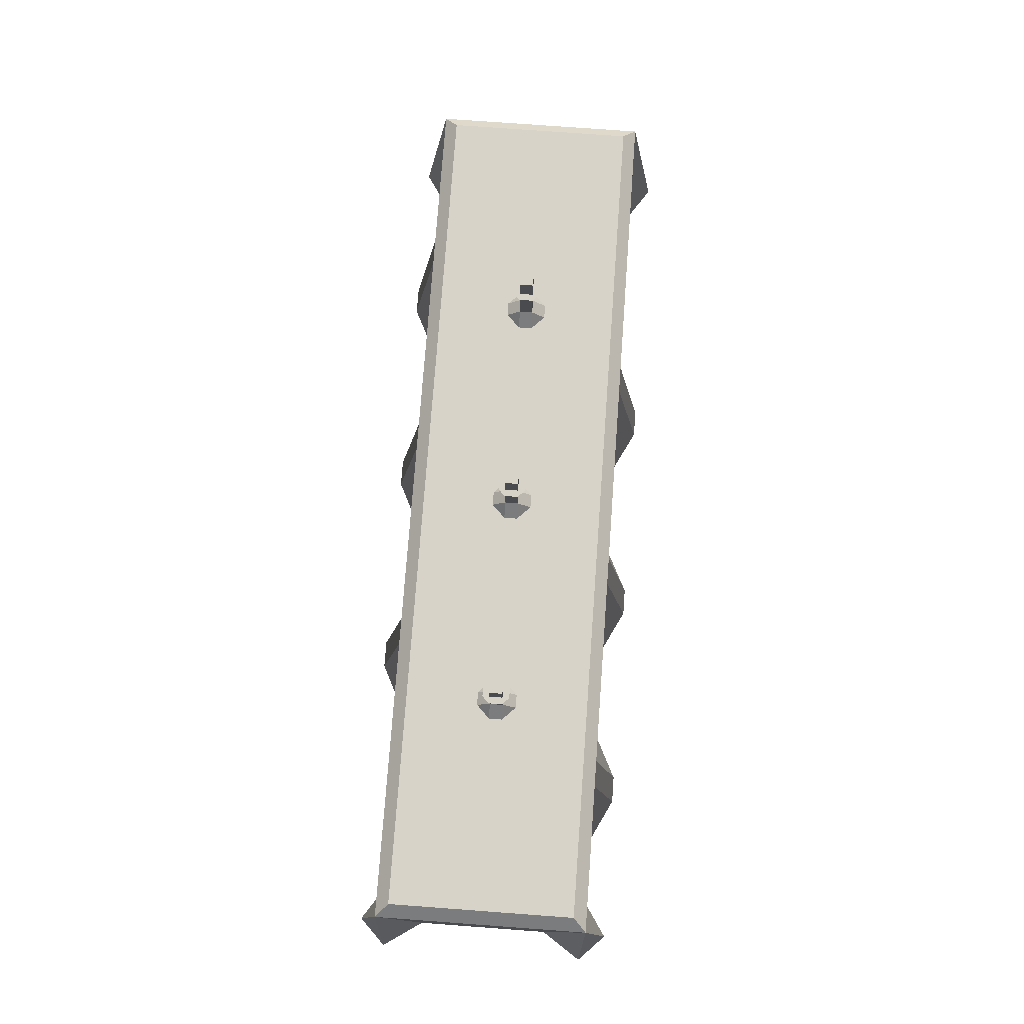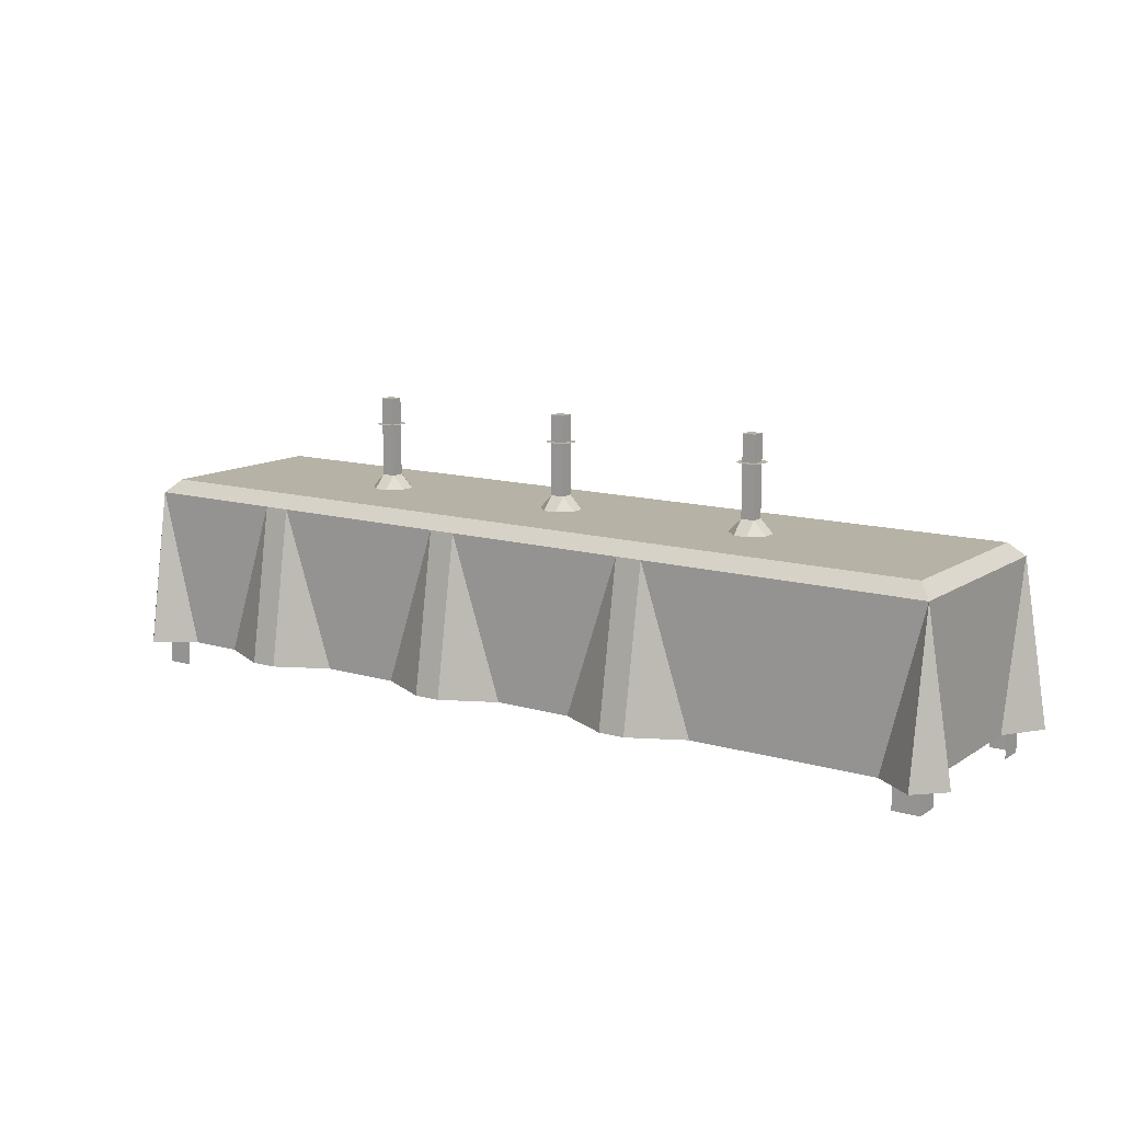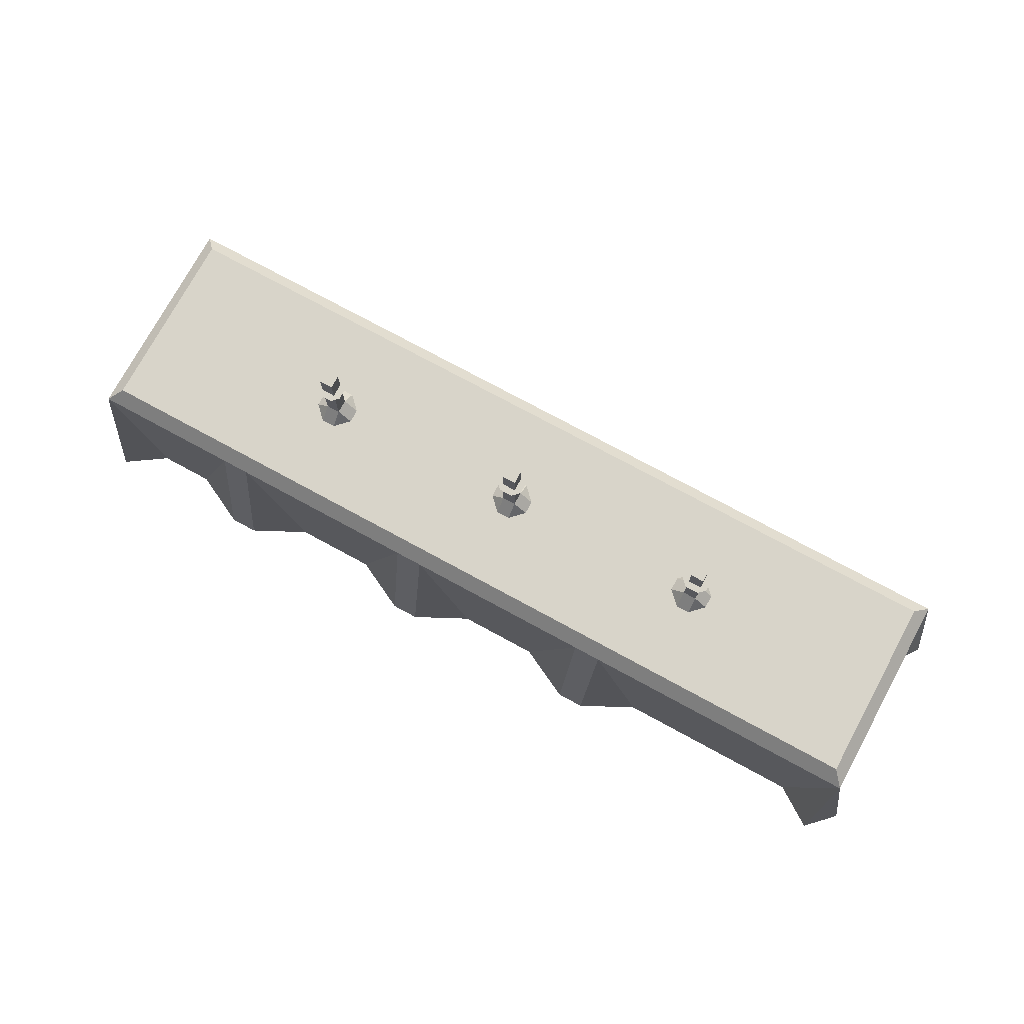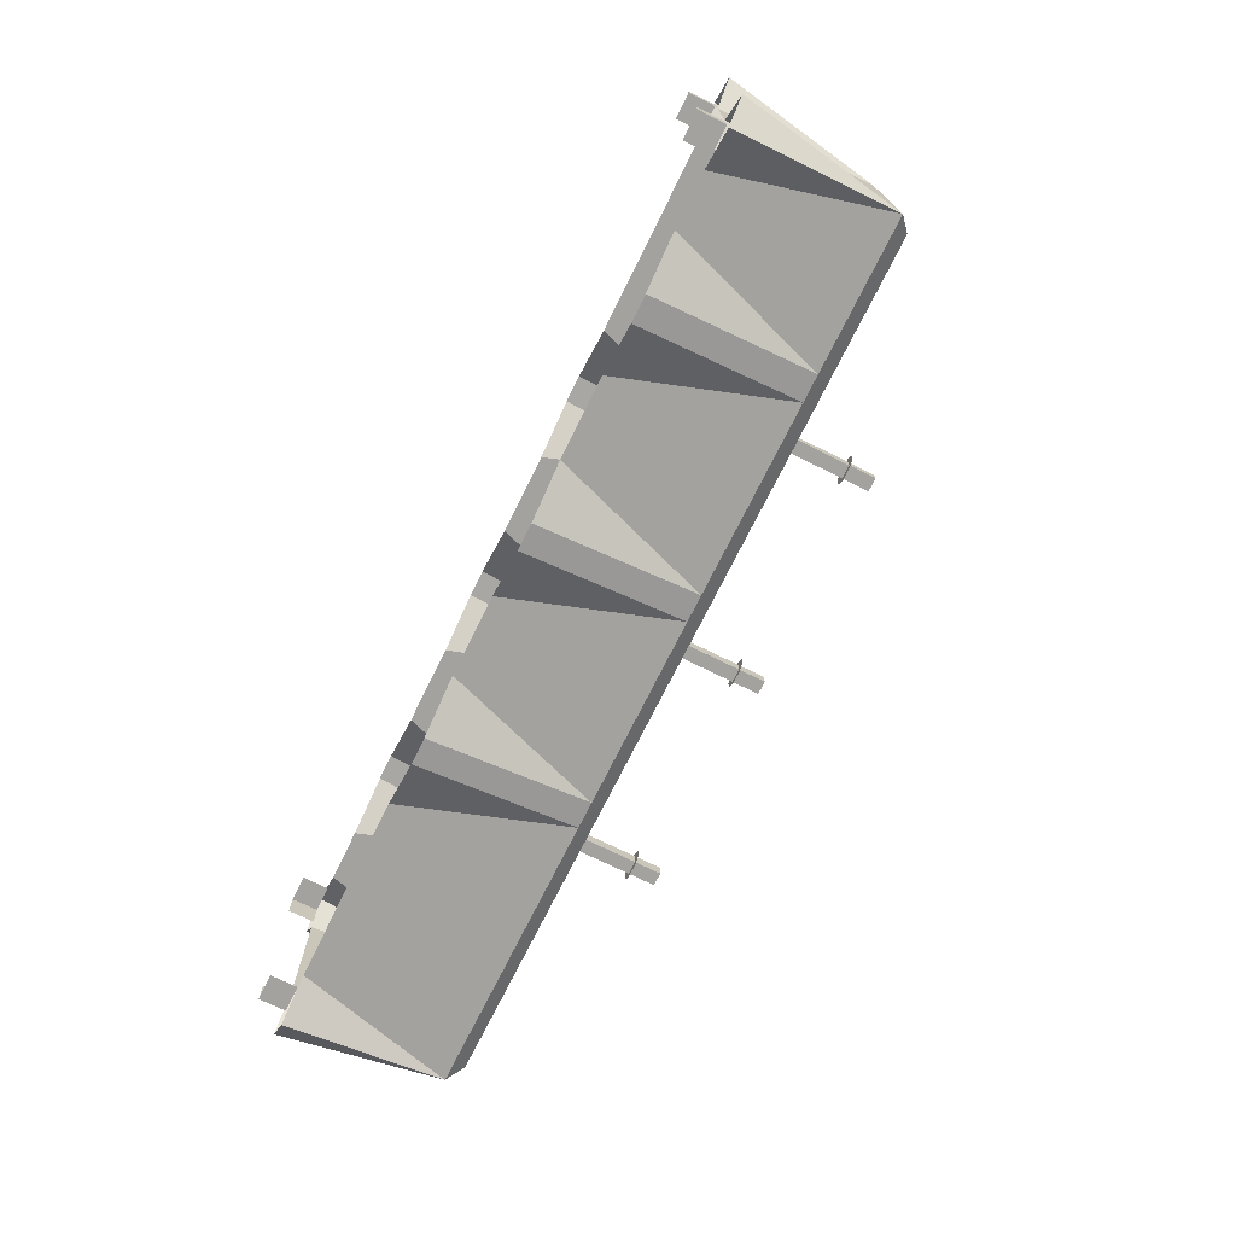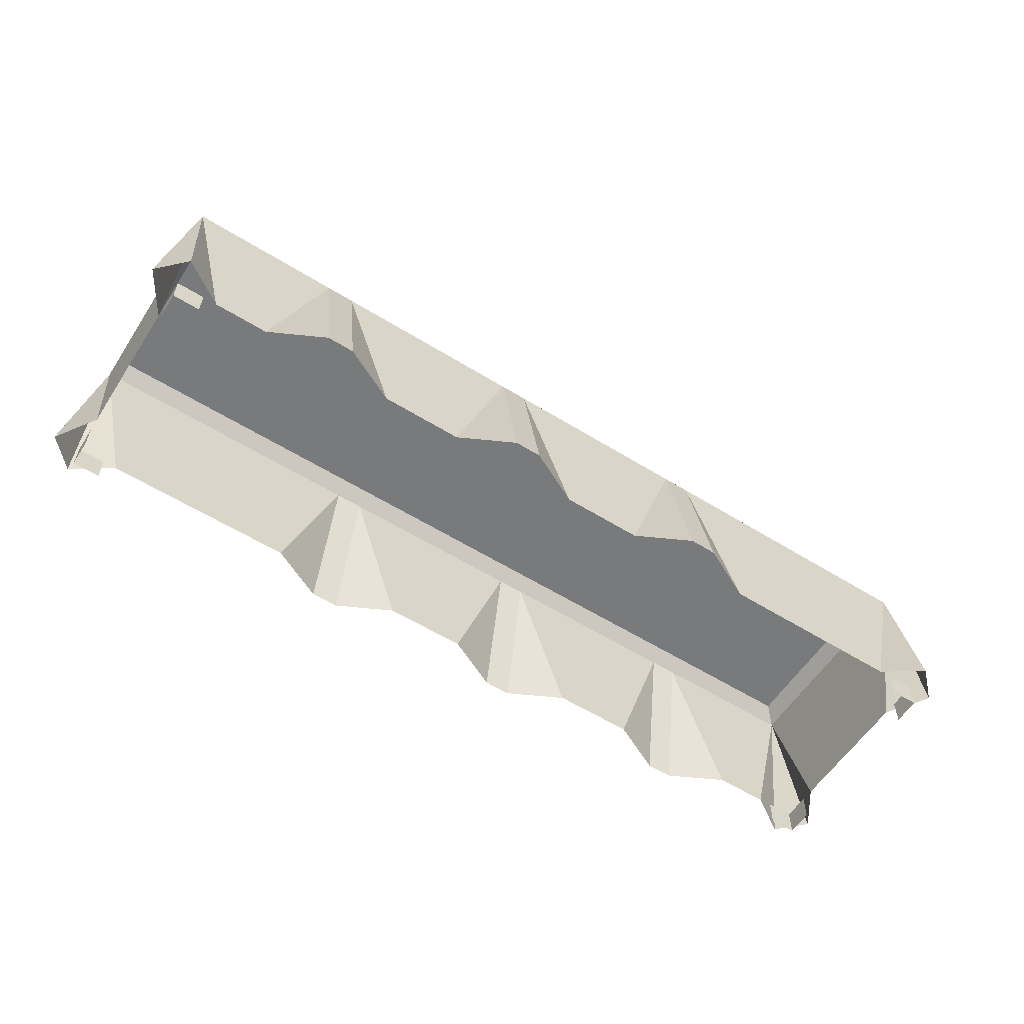
<metadata>
{"format":"obj","ext":"obj","renderer":"f3d","projection":"perspective","resolution":1024,"background":"white","views":[{"elev":76.1,"azim":94.2,"up":"+Y"},{"elev":12.4,"azim":34.4,"up":"+Y"},{"elev":75.0,"azim":-151.5,"up":"+Y"},{"elev":-72.5,"azim":63.7,"up":"+Z"},{"elev":-58.0,"azim":-32.7,"up":"+Y"}]}
</metadata>
<code>
o longtable_back
v -1.32 1.6 0.04
v -1.32 1.76 0.04
v -1.24 1.76 0.04
v -1.24 1.6 0.04
v -1.32 1.6 -0.04
v -1.24 1.6 -0.04
v -1.24 1.76 -0.04
v -1.32 1.76 -0.04
v -1.32 1.2 0.12
v -1.4 1.2 0.04
v -1.32 1.28 0.04
v -1.4 1.2 -0.04
v -1.32 1.28 -0.04
v -1.32 1.2 -0.12
v -1.24 1.28 0.04
v -1.24 1.2 0.12
v -1.24 1.2 -0.12
v -1.24 1.28 -0.04
v -1.16 1.2 -0.04
v -1.16 1.2 0.04
v -1.36 1.6 -0.04
v -1.32 1.6 -0.08
v -1.24 1.6 -0.08
v -1.2 1.6 -0.04
v -1.2 1.6 0.04
v -1.24 1.6 0.08
v -1.32 1.6 0.08
v -1.36 1.6 0.04
v -0.04 1.6 0.04
v -0.04 1.76 0.04
v 0.04 1.76 0.04
v 0.04 1.6 0.04
v -0.04 1.6 -0.04
v 0.04 1.6 -0.04
v 0.04 1.76 -0.04
v -0.04 1.76 -0.04
v -0.04 1.2 0.12
v -0.12 1.2 0.04
v -0.04 1.28 0.04
v -0.12 1.2 -0.04
v -0.04 1.28 -0.04
v -0.04 1.2 -0.12
v 0.04 1.28 0.04
v 0.04 1.2 0.12
v 0.04 1.2 -0.12
v 0.04 1.28 -0.04
v 0.12 1.2 -0.04
v 0.12 1.2 0.04
v -0.08 1.6 -0.04
v -0.04 1.6 -0.08
v 0.04 1.6 -0.08
v 0.08 1.6 -0.04
v 0.08 1.6 0.04
v 0.04 1.6 0.08
v -0.04 1.6 0.08
v -0.08 1.6 0.04
v 1.24 1.6 0.04
v 1.24 1.76 0.04
v 1.32 1.76 0.04
v 1.32 1.6 0.04
v 1.24 1.6 -0.04
v 1.32 1.6 -0.04
v 1.32 1.76 -0.04
v 1.24 1.76 -0.04
v 1.24 1.2 0.12
v 1.16 1.2 0.04
v 1.24 1.28 0.04
v 1.16 1.2 -0.04
v 1.24 1.28 -0.04
v 1.24 1.2 -0.12
v 1.32 1.28 0.04
v 1.32 1.2 0.12
v 1.32 1.2 -0.12
v 1.32 1.28 -0.04
v 1.4 1.2 -0.04
v 1.4 1.2 0.04
v 1.2 1.6 -0.04
v 1.24 1.6 -0.08
v 1.32 1.6 -0.08
v 1.36 1.6 -0.04
v 1.36 1.6 0.04
v 1.32 1.6 0.08
v 1.24 1.6 0.08
v 1.2 1.6 0.04
v -2.48 0 -0.64
v -2.48 0.16 -0.64
v -2.64 0.16 -0.64
v -2.64 0 -0.64
v -2.64 0.16 -0.48
v -2.64 0 -0.48
v -2.64 0 0.48
v -2.64 0.16 0.48
v -2.64 0.16 0.64
v -2.64 0 0.64
v -2.48 0.16 0.64
v -2.48 0 0.64
v 2.64 0 -0.64
v 2.64 0.16 -0.64
v 2.48 0.16 -0.64
v 2.48 0 -0.64
v 2.64 0 -0.48
v 2.64 0.16 -0.48
v 2.64 0 0.64
v 2.64 0.16 0.64
v 2.64 0.16 0.48
v 2.64 0 0.48
v 2.48 0 0.64
v 2.48 0.16 0.64
v -2.64 0.16 -0.4
v -2.64 1.12 -0.64
v -2.64 1.12 0.64
v -2.64 0.16 0.4
v -1.28 0.16 -0.64
v -1.28 1.12 -0.64
v -2.4 0.16 -0.64
v -1.6 1.12 0.64
v -1.28 0.16 0.64
v -1.6 0.16 0.8
v -1.28 1.12 0.64
v -1.76 0.16 0.8
v -1.76 1.12 0.64
v -2.08 0.16 0.64
v -2.4 0.16 0.64
v -2.64 0.16 -0.8
v -2.64 0.16 0.8
v -2.8 0.16 -0.64
v -2.8 0.16 0.64
v -1.28 1.2 -0.56
v -2.56 1.2 -0.56
v -2.56 1.2 0.56
v -1.28 1.2 0.56
v 0 0.16 -0.64
v 0 1.12 -0.64
v 0.32 1.12 -0.64
v 0.32 0.16 -0.8
v -0.8 1.12 -0.64
v -0.48 0.16 -0.64
v -0.32 1.12 0.64
v 0 0.16 0.64
v -0.32 0.16 0.8
v 0 1.12 0.64
v -0.48 1.12 0.64
v -0.8 0.16 0.64
v -0.48 0.16 0.8
v -0.8 0.16 -0.8
v -0.96 1.12 -0.64
v -0.96 0.16 -0.8
v 0.8 1.12 0.64
v 0.48 0.16 0.64
v 0.48 0.16 -0.8
v 0.48 1.12 -0.64
v 1.28 1.12 -0.64
v 1.28 0.16 -0.64
v 0.8 0.16 -0.64
v 0.8 0.16 0.8
v 0.96 1.12 0.64
v 1.28 0.16 0.64
v 0.96 0.16 0.8
v 1.28 1.12 0.64
v 0 1.2 -0.56
v 0 1.2 0.56
v 1.28 1.2 0.56
v 1.28 1.2 -0.56
v 2.64 1.12 0.64
v 2.4 0.16 0.64
v 1.6 1.12 -0.64
v 1.6 0.16 -0.8
v 1.76 0.16 -0.8
v 1.76 1.12 -0.64
v 2.08 0.16 -0.64
v 2.4 0.16 -0.64
v 2.64 1.12 -0.64
v 2.64 0.16 -0.8
v 2.64 0.16 0.8
v 2.8 0.16 -0.64
v 2.64 0.16 -0.4
v 2.8 0.16 0.64
v 2.64 0.16 0.4
v 2.56 1.2 -0.56
v 2.56 1.2 0.56
f 1 2 3 4
f 5 6 7 8
f 2 1 5 8
f 3 7 6 4
f 8 7 3 2
f 9 10 11
f 12 13 11 10
f 12 14 13
f 11 15 16 9
f 14 17 18 13
f 18 17 19
f 19 20 15 18
f 15 20 16
f 13 18 6 5
f 11 1 4 15
f 6 18 15 4
f 11 13 5 1
f 21 22 23 24 25 26 27 28
f 29 30 31 32
f 33 34 35 36
f 30 29 33 36
f 31 35 34 32
f 36 35 31 30
f 37 38 39
f 40 41 39 38
f 40 42 41
f 39 43 44 37
f 42 45 46 41
f 46 45 47
f 47 48 43 46
f 43 48 44
f 41 46 34 33
f 39 29 32 43
f 34 46 43 32
f 39 41 33 29
f 49 50 51 52 53 54 55 56
f 57 58 59 60
f 61 62 63 64
f 58 57 61 64
f 59 63 62 60
f 64 63 59 58
f 65 66 67
f 68 69 67 66
f 68 70 69
f 67 71 72 65
f 70 73 74 69
f 74 73 75
f 75 76 71 74
f 71 76 72
f 69 74 62 61
f 67 57 60 71
f 62 74 71 60
f 67 69 61 57
f 77 78 79 80 81 82 83 84
f 85 86 87 88
f 88 87 89 90
f 91 92 93 94
f 94 93 95 96
f 97 98 99 100
f 101 102 98 97
f 103 104 105 106
f 107 108 104 103
f 109 110 111 112
f 113 114 110 115
f 116 117 118
f 116 119 117
f 118 120 121 116
f 122 123 111 121
f 122 121 120
f 124 115 110
f 123 125 111
f 126 124 110
f 109 126 110
f 127 112 111
f 125 127 111
f 128 129 110 114
f 130 131 119 111
f 128 131 130 129
f 129 130 111 110
f 132 133 134
f 132 134 135
f 136 133 132 137
f 138 139 140
f 138 141 139
f 117 119 142 143
f 143 142 144
f 136 137 145
f 113 114 146
f 113 146 147
f 140 144 142 138
f 139 141 148 149
f 150 135 134 151
f 151 152 153 154
f 149 148 155
f 151 154 150
f 156 157 158
f 156 159 157
f 158 155 148 156
f 145 147 146 136
f 160 128 114 133
f 160 161 131 128
f 141 119 131 161
f 159 141 161 162
f 163 160 133 152
f 163 162 161 160
f 157 159 164 165
f 153 152 166
f 153 166 167
f 168 167 166 169
f 169 170 168
f 171 172 169 170
f 171 173 172
f 174 165 164
f 173 175 172
f 175 176 172
f 177 174 164
f 164 178 177
f 179 180 162 163
f 180 179 172 164
f 164 172 176 178
f 179 163 152 172
f 162 180 164 159
o longtable_front
v -1.32 1.6 0.04
v -1.32 1.76 0.04
v -1.24 1.76 0.04
v -1.24 1.6 0.04
v -1.32 1.6 -0.04
v -1.24 1.6 -0.04
v -1.24 1.76 -0.04
v -1.32 1.76 -0.04
v -1.32 1.2 0.12
v -1.4 1.2 0.04
v -1.32 1.28 0.04
v -1.4 1.2 -0.04
v -1.32 1.28 -0.04
v -1.32 1.2 -0.12
v -1.24 1.28 0.04
v -1.24 1.2 0.12
v -1.24 1.2 -0.12
v -1.24 1.28 -0.04
v -1.16 1.2 -0.04
v -1.16 1.2 0.04
v -1.36 1.6 -0.04
v -1.32 1.6 -0.08
v -1.24 1.6 -0.08
v -1.2 1.6 -0.04
v -1.2 1.6 0.04
v -1.24 1.6 0.08
v -1.32 1.6 0.08
v -1.36 1.6 0.04
v -0.04 1.6 0.04
v -0.04 1.76 0.04
v 0.04 1.76 0.04
v 0.04 1.6 0.04
v -0.04 1.6 -0.04
v 0.04 1.6 -0.04
v 0.04 1.76 -0.04
v -0.04 1.76 -0.04
v -0.04 1.2 0.12
v -0.12 1.2 0.04
v -0.04 1.28 0.04
v -0.12 1.2 -0.04
v -0.04 1.28 -0.04
v -0.04 1.2 -0.12
v 0.04 1.28 0.04
v 0.04 1.2 0.12
v 0.04 1.2 -0.12
v 0.04 1.28 -0.04
v 0.12 1.2 -0.04
v 0.12 1.2 0.04
v -0.08 1.6 -0.04
v -0.04 1.6 -0.08
v 0.04 1.6 -0.08
v 0.08 1.6 -0.04
v 0.08 1.6 0.04
v 0.04 1.6 0.08
v -0.04 1.6 0.08
v -0.08 1.6 0.04
v 1.24 1.6 0.04
v 1.24 1.76 0.04
v 1.32 1.76 0.04
v 1.32 1.6 0.04
v 1.24 1.6 -0.04
v 1.32 1.6 -0.04
v 1.32 1.76 -0.04
v 1.24 1.76 -0.04
v 1.24 1.2 0.12
v 1.16 1.2 0.04
v 1.24 1.28 0.04
v 1.16 1.2 -0.04
v 1.24 1.28 -0.04
v 1.24 1.2 -0.12
v 1.32 1.28 0.04
v 1.32 1.2 0.12
v 1.32 1.2 -0.12
v 1.32 1.28 -0.04
v 1.4 1.2 -0.04
v 1.4 1.2 0.04
v 1.2 1.6 -0.04
v 1.24 1.6 -0.08
v 1.32 1.6 -0.08
v 1.36 1.6 -0.04
v 1.36 1.6 0.04
v 1.32 1.6 0.08
v 1.24 1.6 0.08
v 1.2 1.6 0.04
v -2.48 0 -0.64
v -2.48 0.16 -0.64
v -2.64 0.16 -0.64
v -2.64 0 -0.64
v -2.64 0.16 -0.48
v -2.64 0 -0.48
v -2.64 0 0.48
v -2.64 0.16 0.48
v -2.64 0.16 0.64
v -2.64 0 0.64
v -2.48 0.16 0.64
v -2.48 0 0.64
v 2.64 0 -0.64
v 2.64 0.16 -0.64
v 2.48 0.16 -0.64
v 2.48 0 -0.64
v 2.64 0 -0.48
v 2.64 0.16 -0.48
v 2.64 0 0.64
v 2.64 0.16 0.64
v 2.64 0.16 0.48
v 2.64 0 0.48
v 2.48 0 0.64
v 2.48 0.16 0.64
v -2.64 0.16 -0.4
v -2.64 1.12 -0.64
v -2.64 1.12 0.64
v -2.64 0.16 0.4
v -1.28 0.16 -0.64
v -1.28 1.12 -0.64
v -2.4 0.16 -0.64
v -1.6 1.12 0.64
v -1.28 0.16 0.64
v -1.6 0.16 0.8
v -1.28 1.12 0.64
v -1.76 0.16 0.8
v -1.76 1.12 0.64
v -2.08 0.16 0.64
v -2.4 0.16 0.64
v -2.64 0.16 -0.8
v -2.64 0.16 0.8
v -2.8 0.16 -0.64
v -2.8 0.16 0.64
v -1.28 1.2 -0.56
v -2.56 1.2 -0.56
v -2.56 1.2 0.56
v -1.28 1.2 0.56
v 0 0.16 -0.64
v 0 1.12 -0.64
v 0.32 1.12 -0.64
v 0.32 0.16 -0.8
v -0.8 1.12 -0.64
v -0.48 0.16 -0.64
v -0.32 1.12 0.64
v 0 0.16 0.64
v -0.32 0.16 0.8
v 0 1.12 0.64
v -0.48 1.12 0.64
v -0.8 0.16 0.64
v -0.48 0.16 0.8
v -0.8 0.16 -0.8
v -0.96 1.12 -0.64
v -0.96 0.16 -0.8
v 0.8 1.12 0.64
v 0.48 0.16 0.64
v 0.48 0.16 -0.8
v 0.48 1.12 -0.64
v 1.28 1.12 -0.64
v 1.28 0.16 -0.64
v 0.8 0.16 -0.64
v 0.8 0.16 0.8
v 0.96 1.12 0.64
v 1.28 0.16 0.64
v 0.96 0.16 0.8
v 1.28 1.12 0.64
v 0 1.2 -0.56
v 0 1.2 0.56
v 1.28 1.2 0.56
v 1.28 1.2 -0.56
v 2.64 1.12 0.64
v 2.4 0.16 0.64
v 1.6 1.12 -0.64
v 1.6 0.16 -0.8
v 1.76 0.16 -0.8
v 1.76 1.12 -0.64
v 2.08 0.16 -0.64
v 2.4 0.16 -0.64
v 2.64 1.12 -0.64
v 2.64 0.16 -0.8
v 2.64 0.16 0.8
v 2.8 0.16 -0.64
v 2.64 0.16 -0.4
v 2.8 0.16 0.64
v 2.64 0.16 0.4
v 2.56 1.2 -0.56
v 2.56 1.2 0.56
f 181 182 183 184
f 185 186 187 188
f 182 181 185 188
f 183 187 186 184
f 188 187 183 182
f 189 190 191
f 192 193 191 190
f 192 194 193
f 191 195 196 189
f 194 197 198 193
f 198 197 199
f 199 200 195 198
f 195 200 196
f 193 198 186 185
f 191 181 184 195
f 186 198 195 184
f 191 193 185 181
f 201 202 203 204 205 206 207 208
f 209 210 211 212
f 213 214 215 216
f 210 209 213 216
f 211 215 214 212
f 216 215 211 210
f 217 218 219
f 220 221 219 218
f 220 222 221
f 219 223 224 217
f 222 225 226 221
f 226 225 227
f 227 228 223 226
f 223 228 224
f 221 226 214 213
f 219 209 212 223
f 214 226 223 212
f 219 221 213 209
f 229 230 231 232 233 234 235 236
f 237 238 239 240
f 241 242 243 244
f 238 237 241 244
f 239 243 242 240
f 244 243 239 238
f 245 246 247
f 248 249 247 246
f 248 250 249
f 247 251 252 245
f 250 253 254 249
f 254 253 255
f 255 256 251 254
f 251 256 252
f 249 254 242 241
f 247 237 240 251
f 242 254 251 240
f 247 249 241 237
f 257 258 259 260 261 262 263 264
f 265 266 267 268
f 268 267 269 270
f 271 272 273 274
f 274 273 275 276
f 277 278 279 280
f 281 282 278 277
f 283 284 285 286
f 287 288 284 283
f 289 290 291 292
f 293 294 290 295
f 296 297 298
f 296 299 297
f 298 300 301 296
f 302 303 291 301
f 302 301 300
f 304 295 290
f 303 305 291
f 306 304 290
f 289 306 290
f 307 292 291
f 305 307 291
f 308 309 290 294
f 310 311 299 291
f 308 311 310 309
f 309 310 291 290
f 312 313 314
f 312 314 315
f 316 313 312 317
f 318 319 320
f 318 321 319
f 297 299 322 323
f 323 322 324
f 316 317 325
f 293 294 326
f 293 326 327
f 320 324 322 318
f 319 321 328 329
f 330 315 314 331
f 331 332 333 334
f 329 328 335
f 331 334 330
f 336 337 338
f 336 339 337
f 338 335 328 336
f 325 327 326 316
f 340 308 294 313
f 340 341 311 308
f 321 299 311 341
f 339 321 341 342
f 343 340 313 332
f 343 342 341 340
f 337 339 344 345
f 333 332 346
f 333 346 347
f 348 347 346 349
f 349 350 348
f 351 352 349 350
f 351 353 352
f 354 345 344
f 353 355 352
f 355 356 352
f 357 354 344
f 344 358 357
f 359 360 342 343
f 360 359 352 344
f 344 352 356 358
f 359 343 332 352
f 342 360 344 339

</code>
